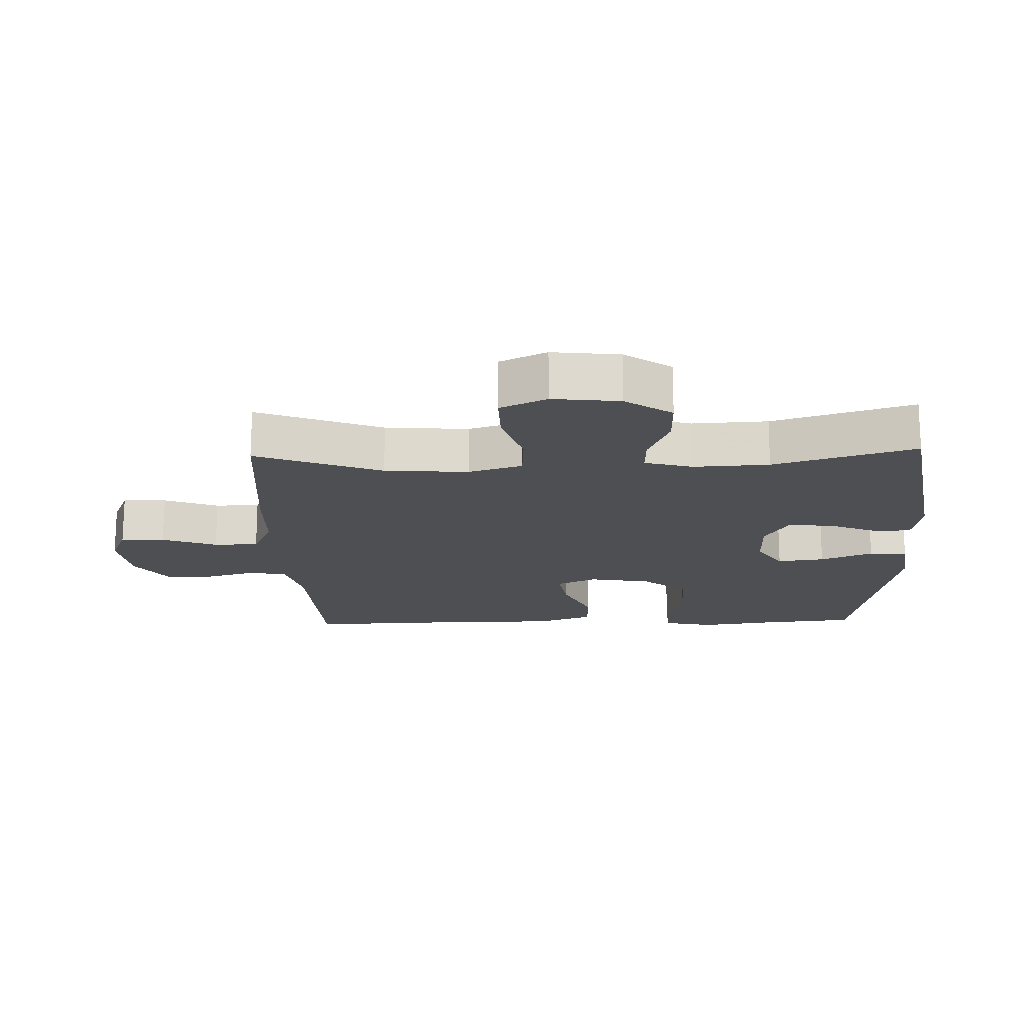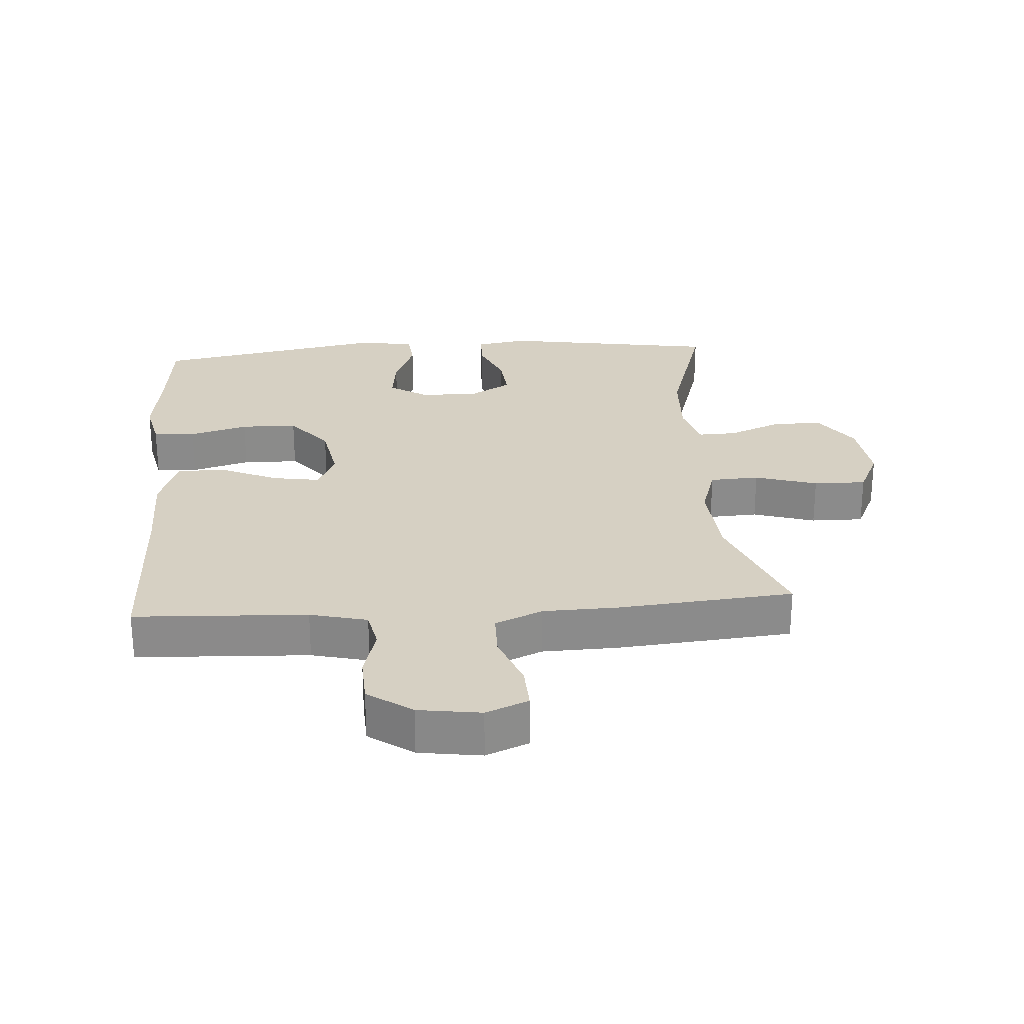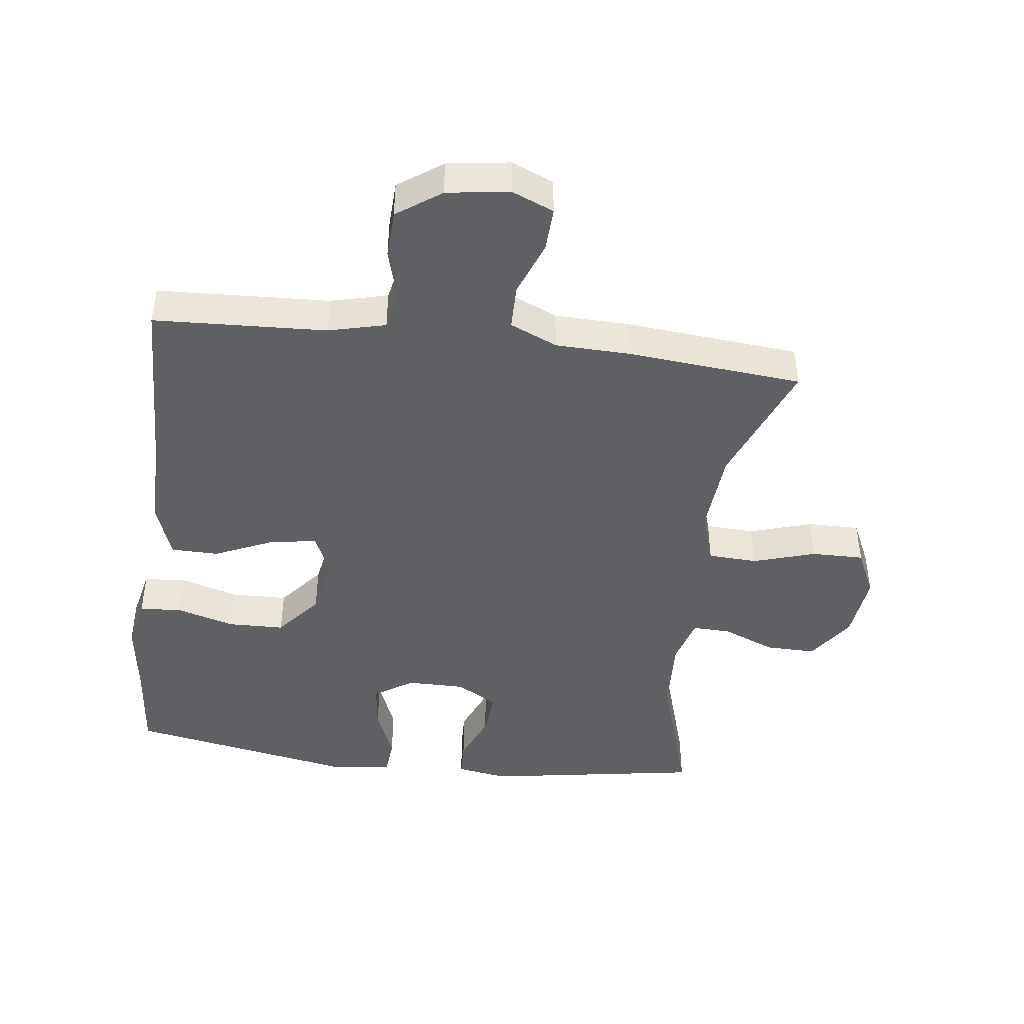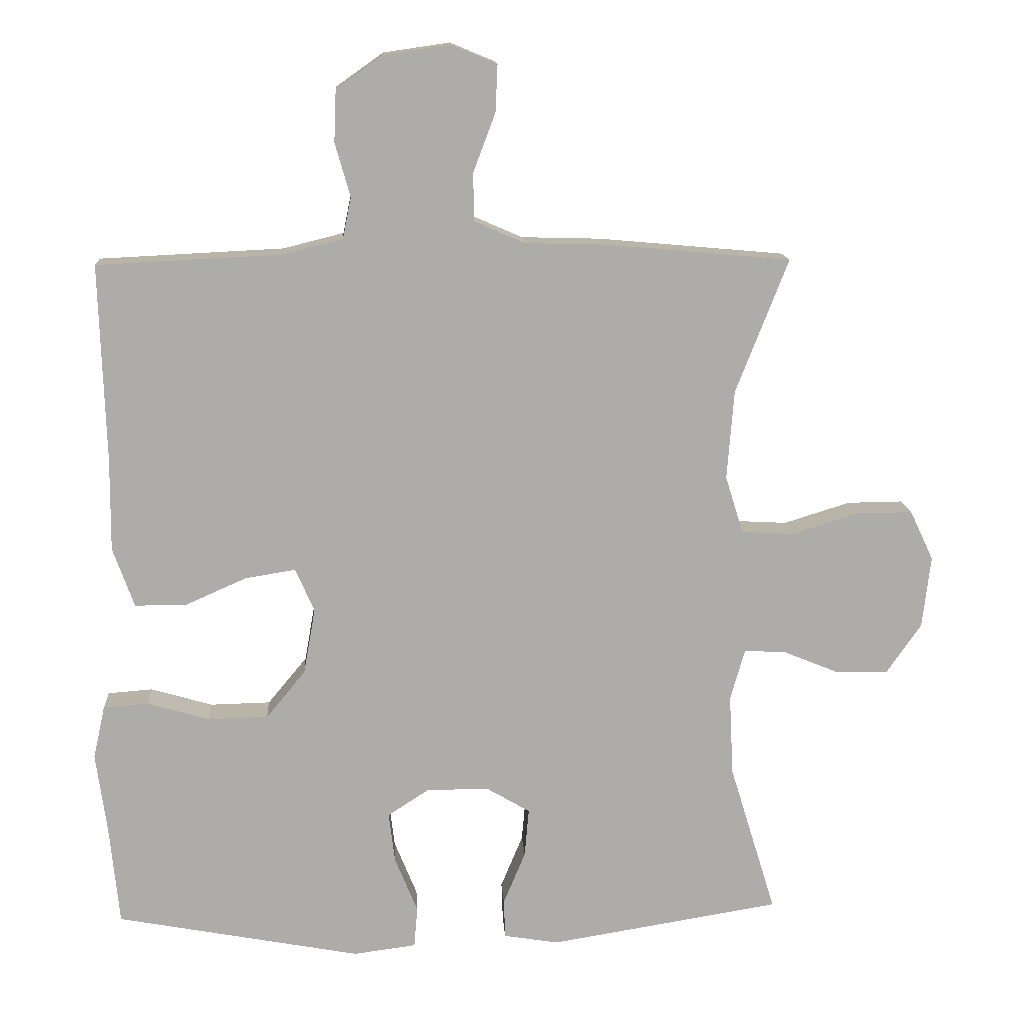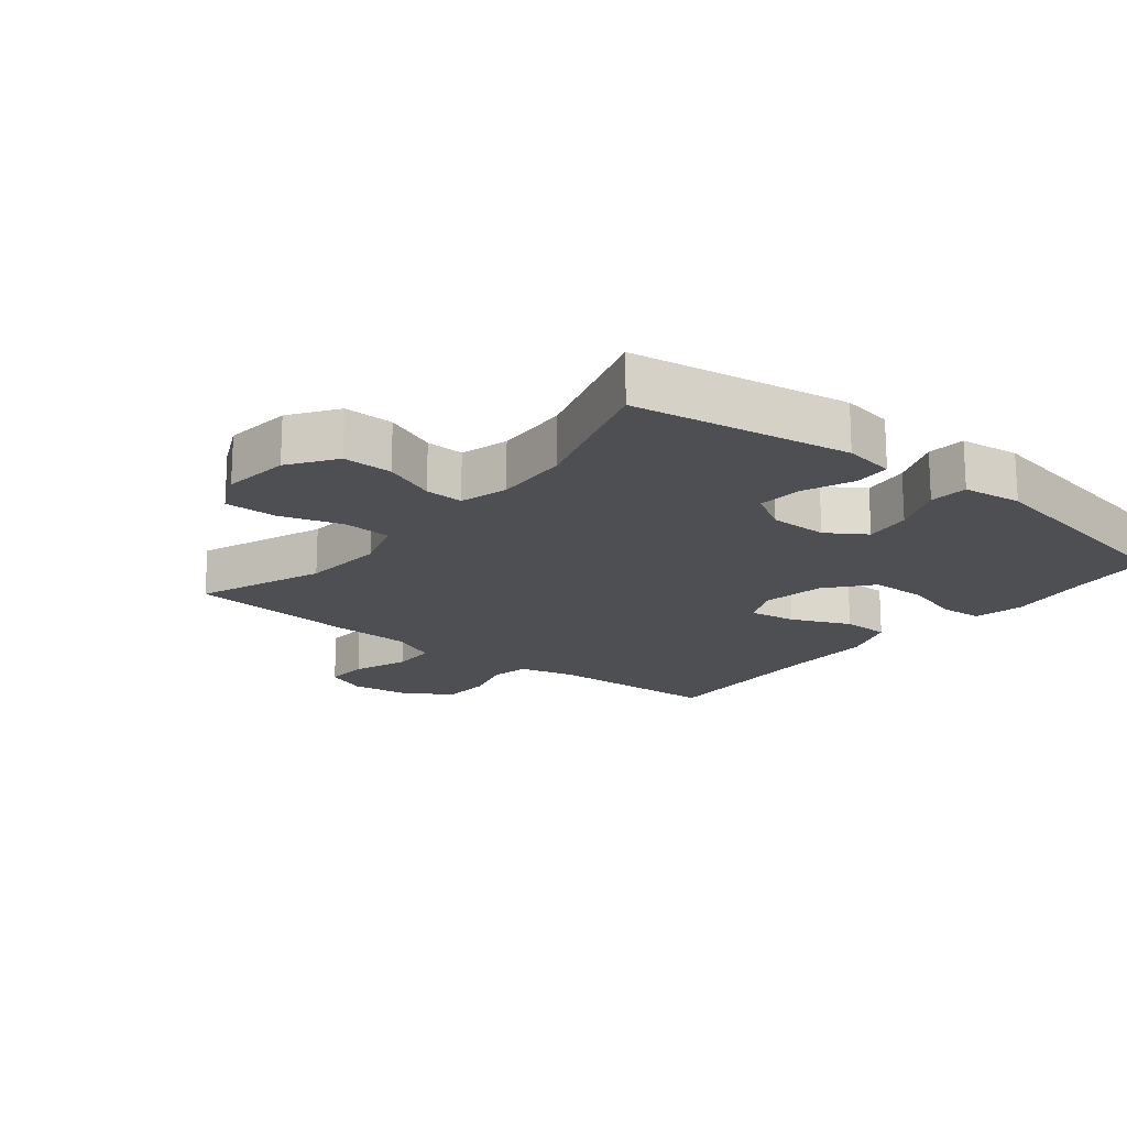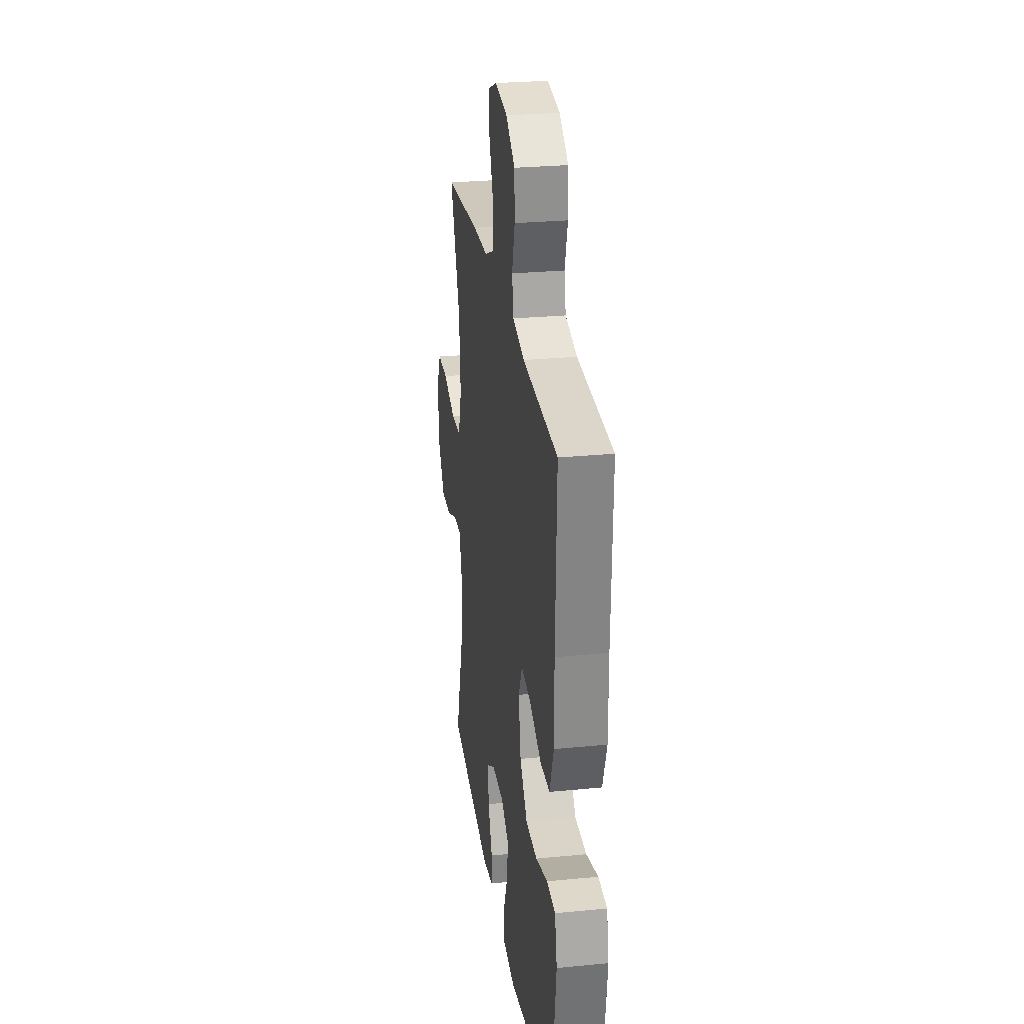
<metadata>
{"format":"obj","ext":"obj","renderer":"f3d","projection":"perspective","resolution":1024,"background":"white","views":[{"elev":-17.6,"azim":91.9,"up":"+Y"},{"elev":26.5,"azim":-4.1,"up":"+Y"},{"elev":-44.4,"azim":-7.2,"up":"+Y"},{"elev":13.4,"azim":-3.3,"up":"+Z"},{"elev":-18.0,"azim":141.2,"up":"+Y"},{"elev":27.1,"azim":-98.6,"up":"+Z"}]}
</metadata>
<code>
v -0.5 0.07 0.5
v -0.234 0.07 0.513
v -0.146 0.07 0.535
v -0.134 0.07 0.594
v -0.156 0.07 0.672
v -0.153 0.07 0.746
v -0.085 0.07 0.794
v 0.011 0.07 0.808
v 0.076 0.07 0.781
v 0.073 0.07 0.713
v 0.041 0.07 0.628
v 0.042 0.07 0.559
v 0.115 0.07 0.527
v 0.23 0.07 0.524
v 0.5 0.07 0.5
v 0.424 0.07 0.306
v 0.414 0.07 0.177
v 0.44 0.07 0.094
v 0.516 0.07 0.09
v 0.612 0.07 0.12
v 0.693 0.07 0.121
v 0.727 0.07 0.049
v 0.715 0.07 -0.055
v 0.665 0.07 -0.127
v 0.588 0.07 -0.126
v 0.507 0.07 -0.093
v 0.448 0.07 -0.091
v 0.427 0.07 -0.165
v 0.433 0.07 -0.282
v 0.5 0.07 -0.5
v 0.165 0.07 -0.555
v 0.086 0.07 -0.542
v 0.084 0.07 -0.486
v 0.116 0.07 -0.409
v 0.122 0.07 -0.339
v 0.059 0.07 -0.302
v -0.031 0.07 -0.302
v -0.091 0.07 -0.341
v -0.082 0.07 -0.414
v -0.049 0.07 -0.495
v -0.054 0.07 -0.554
v -0.145 0.07 -0.566
v -0.5 0.07 -0.5
v -0.514 0.07 -0.357
v -0.53 0.07 -0.239
v -0.513 0.07 -0.162
v -0.448 0.07 -0.157
v -0.358 0.07 -0.183
v -0.271 0.07 -0.181
v -0.214 0.07 -0.112
v -0.197 0.07 -0.016
v -0.225 0.07 0.046
v -0.298 0.07 0.034
v -0.388 0.07 -0.006
v -0.461 0.07 -0.005
v -0.492 0.07 0.081
v -0.491 0.07 0.217
v -0.5 0 0.5
v -0.234 0 0.513
v -0.146 0 0.535
v -0.134 0 0.594
v -0.156 0 0.672
v -0.153 0 0.746
v -0.085 0 0.794
v 0.011 0 0.808
v 0.076 0 0.781
v 0.073 0 0.713
v 0.041 0 0.628
v 0.042 0 0.559
v 0.115 0 0.527
v 0.23 0 0.524
v 0.5 0 0.5
v 0.424 0 0.306
v 0.414 0 0.177
v 0.44 0 0.094
v 0.516 0 0.09
v 0.612 0 0.12
v 0.693 0 0.121
v 0.727 0 0.049
v 0.715 0 -0.055
v 0.665 0 -0.127
v 0.588 0 -0.126
v 0.507 0 -0.093
v 0.448 0 -0.091
v 0.427 0 -0.165
v 0.433 0 -0.282
v 0.5 0 -0.5
v 0.165 0 -0.555
v 0.086 0 -0.542
v 0.084 0 -0.486
v 0.116 0 -0.409
v 0.122 0 -0.339
v 0.059 0 -0.302
v -0.031 0 -0.302
v -0.091 0 -0.341
v -0.082 0 -0.414
v -0.049 0 -0.495
v -0.054 0 -0.554
v -0.145 0 -0.566
v -0.5 0 -0.5
v -0.514 0 -0.357
v -0.53 0 -0.239
v -0.513 0 -0.162
v -0.448 0 -0.157
v -0.358 0 -0.183
v -0.271 0 -0.181
v -0.214 0 -0.112
v -0.197 0 -0.016
v -0.225 0 0.046
v -0.298 0 0.034
v -0.388 0 -0.006
v -0.461 0 -0.005
v -0.492 0 0.081
v -0.491 0 0.217
f 54 55 56 57
f 53 54 57 1
f 52 53 1 2
f 51 52 2 3
f 45 46 47 48
f 44 45 48 49
f 43 44 49
f 42 43 49 50
f 39 40 41 42
f 38 39 42 50
f 31 32 33 34
f 29 30 31 34
f 28 29 34 35
f 27 28 35 36
f 23 24 25 26
f 23 26 27
f 22 23 27
f 19 20 21 22
f 18 19 22 27
f 17 18 27 36
f 13 14 15 16
f 12 13 16 17
f 8 9 10 11
f 8 11 12
f 7 8 12
f 4 5 6 7
f 51 3 4 7
f 51 7 12
f 37 38 50 51
f 36 37 51
f 12 17 36 51
f 114 113 112 111
f 58 114 111 110
f 59 58 110 109
f 60 59 109 108
f 105 104 103 102
f 106 105 102 101
f 106 101 100
f 107 106 100 99
f 99 98 97 96
f 107 99 96 95
f 91 90 89 88
f 91 88 87 86
f 92 91 86 85
f 93 92 85 84
f 83 82 81 80
f 84 83 80
f 84 80 79
f 79 78 77 76
f 84 79 76 75
f 93 84 75 74
f 73 72 71 70
f 74 73 70 69
f 68 67 66 65
f 69 68 65
f 69 65 64
f 64 63 62 61
f 64 61 60 108
f 69 64 108
f 108 107 95 94
f 108 94 93
f 108 93 74 69
f 1 58 59 2
f 2 59 60 3
f 3 60 61 4
f 4 61 62 5
f 5 62 63 6
f 6 63 64 7
f 7 64 65 8
f 8 65 66 9
f 9 66 67 10
f 10 67 68 11
f 11 68 69 12
f 12 69 70 13
f 13 70 71 14
f 14 71 72 15
f 15 72 73 16
f 16 73 74 17
f 17 74 75 18
f 18 75 76 19
f 19 76 77 20
f 20 77 78 21
f 21 78 79 22
f 22 79 80 23
f 23 80 81 24
f 24 81 82 25
f 25 82 83 26
f 26 83 84 27
f 27 84 85 28
f 28 85 86 29
f 29 86 87 30
f 30 87 88 31
f 31 88 89 32
f 32 89 90 33
f 33 90 91 34
f 34 91 92 35
f 35 92 93 36
f 36 93 94 37
f 37 94 95 38
f 38 95 96 39
f 39 96 97 40
f 40 97 98 41
f 41 98 99 42
f 42 99 100 43
f 43 100 101 44
f 44 101 102 45
f 45 102 103 46
f 46 103 104 47
f 47 104 105 48
f 48 105 106 49
f 49 106 107 50
f 50 107 108 51
f 51 108 109 52
f 52 109 110 53
f 53 110 111 54
f 54 111 112 55
f 55 112 113 56
f 56 113 114 57
f 57 114 58 1

</code>
